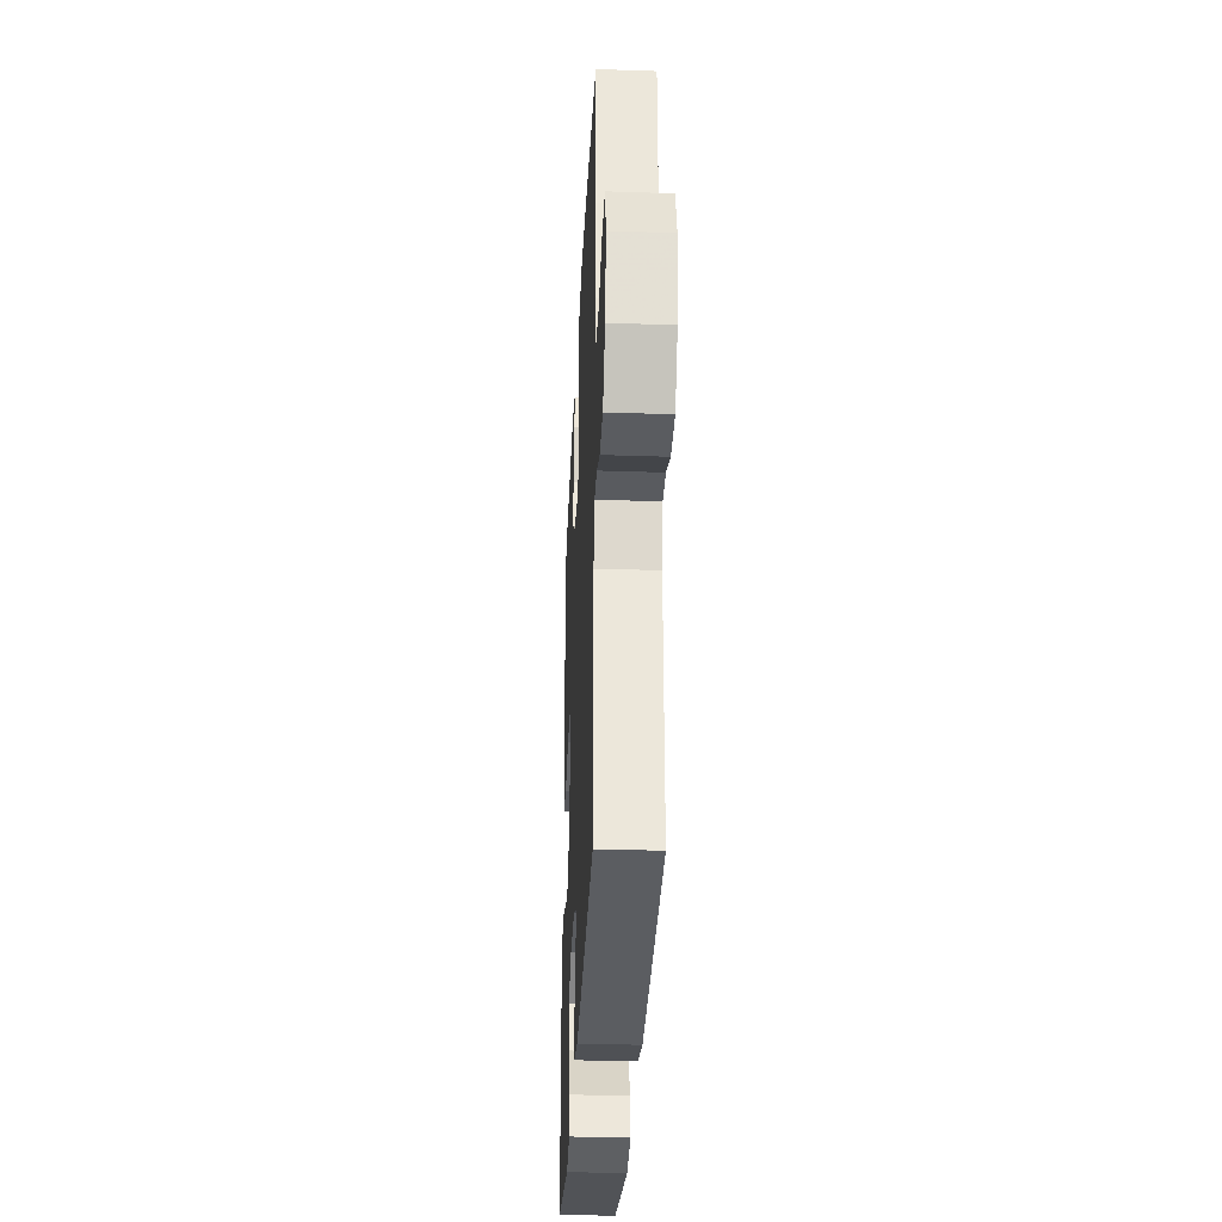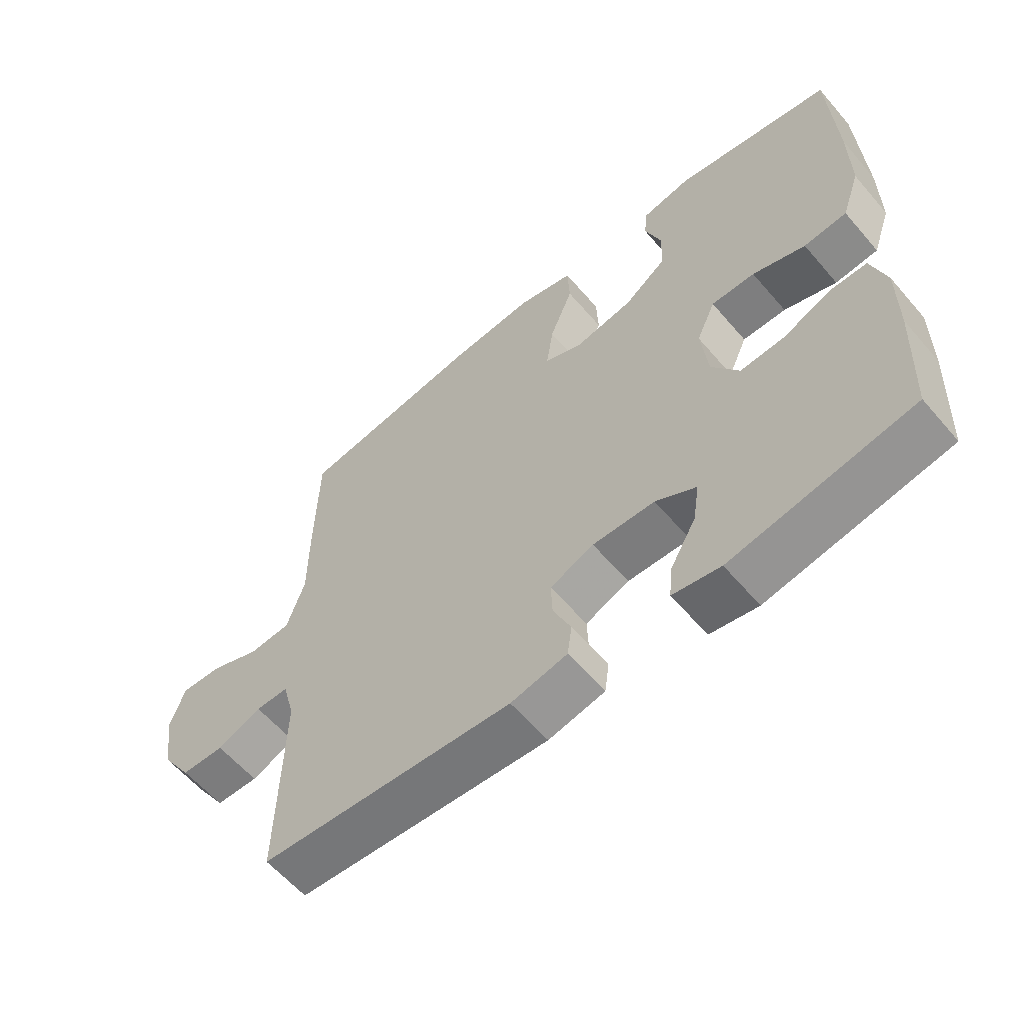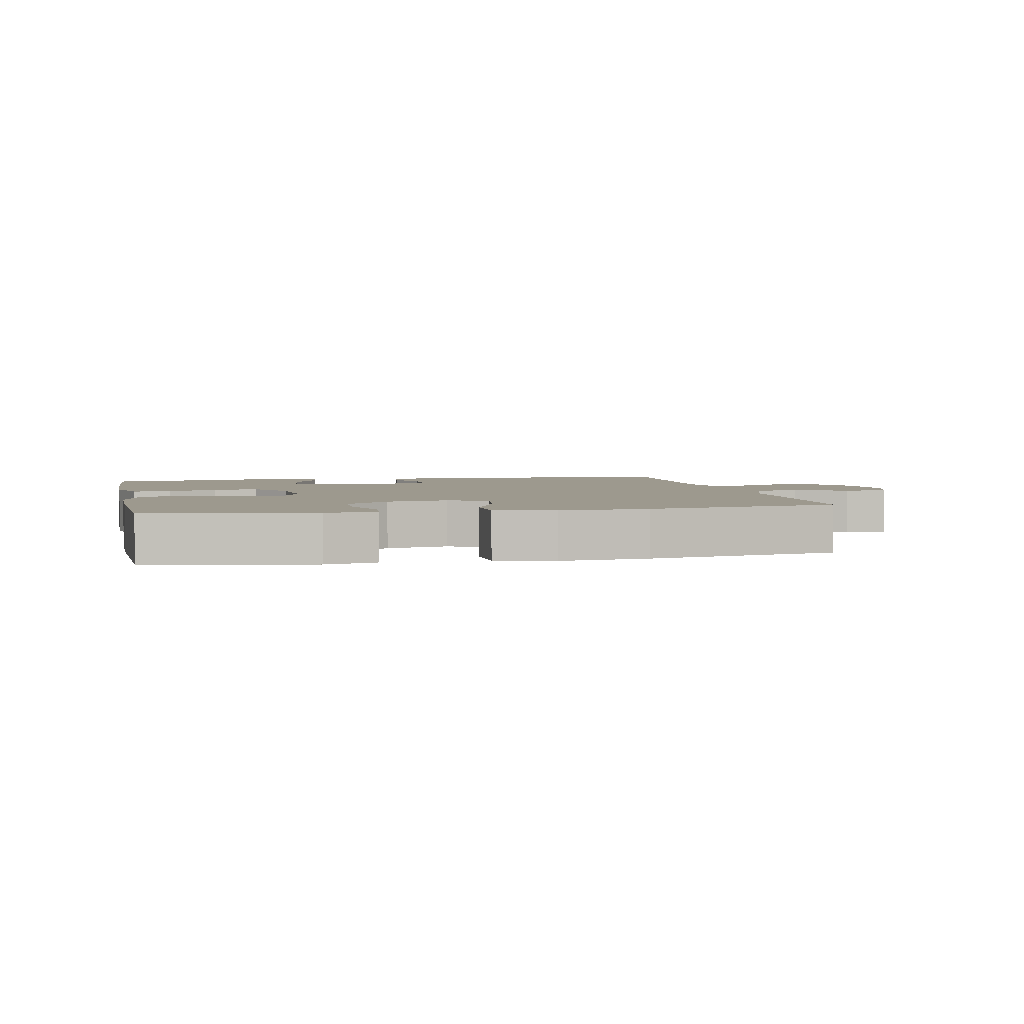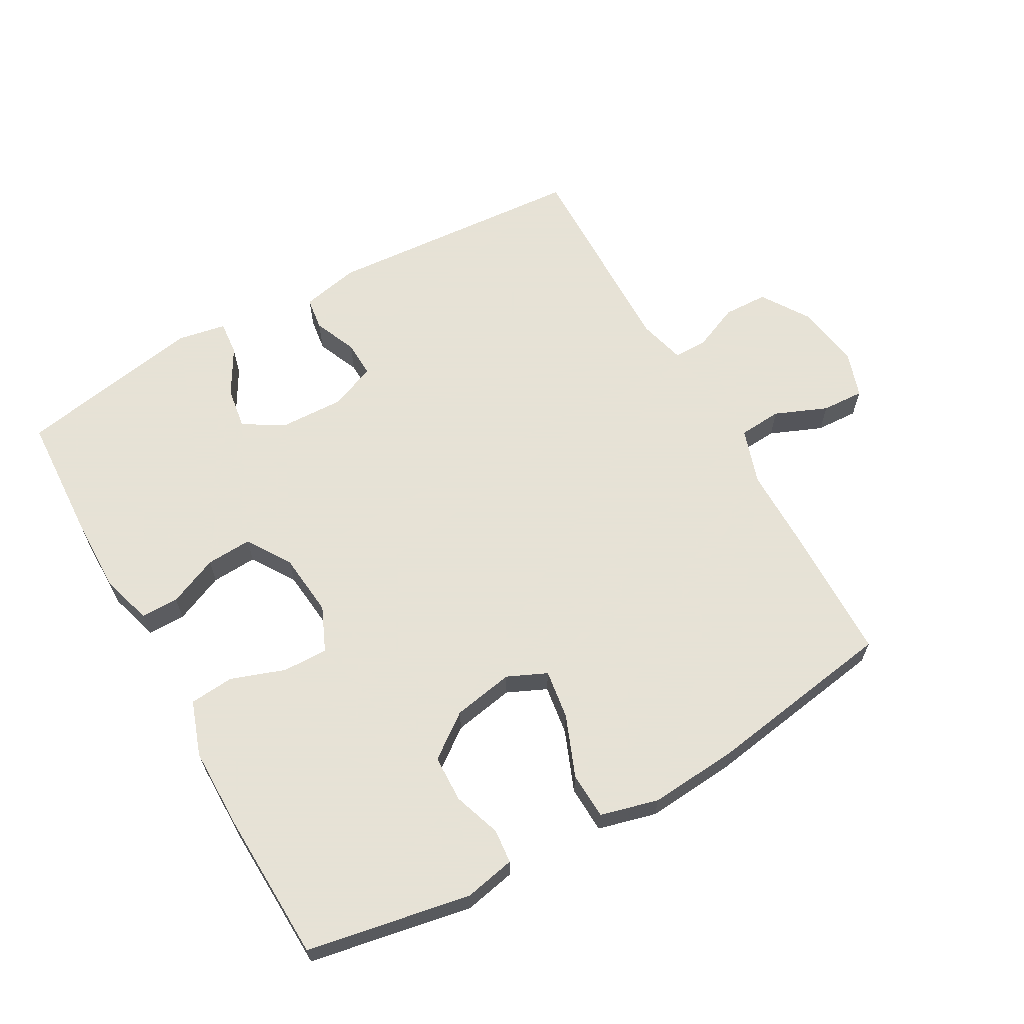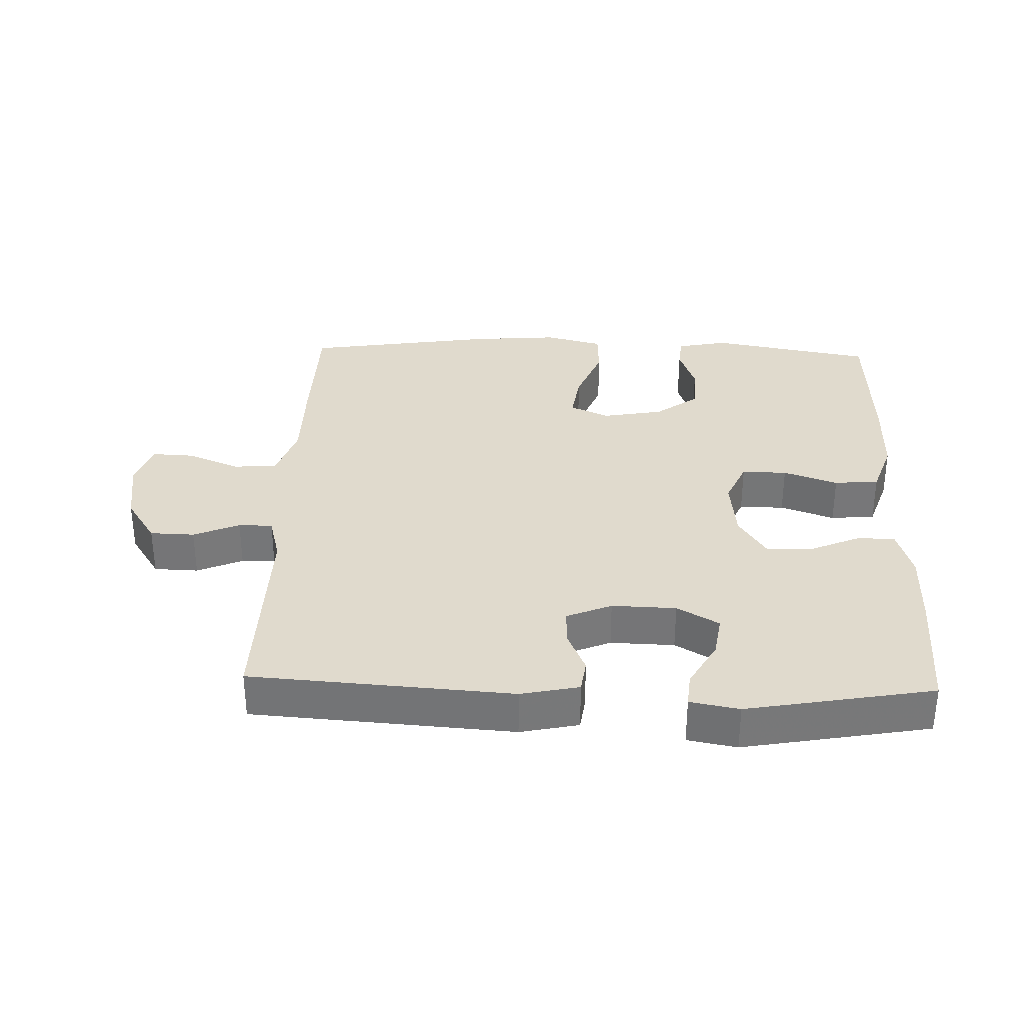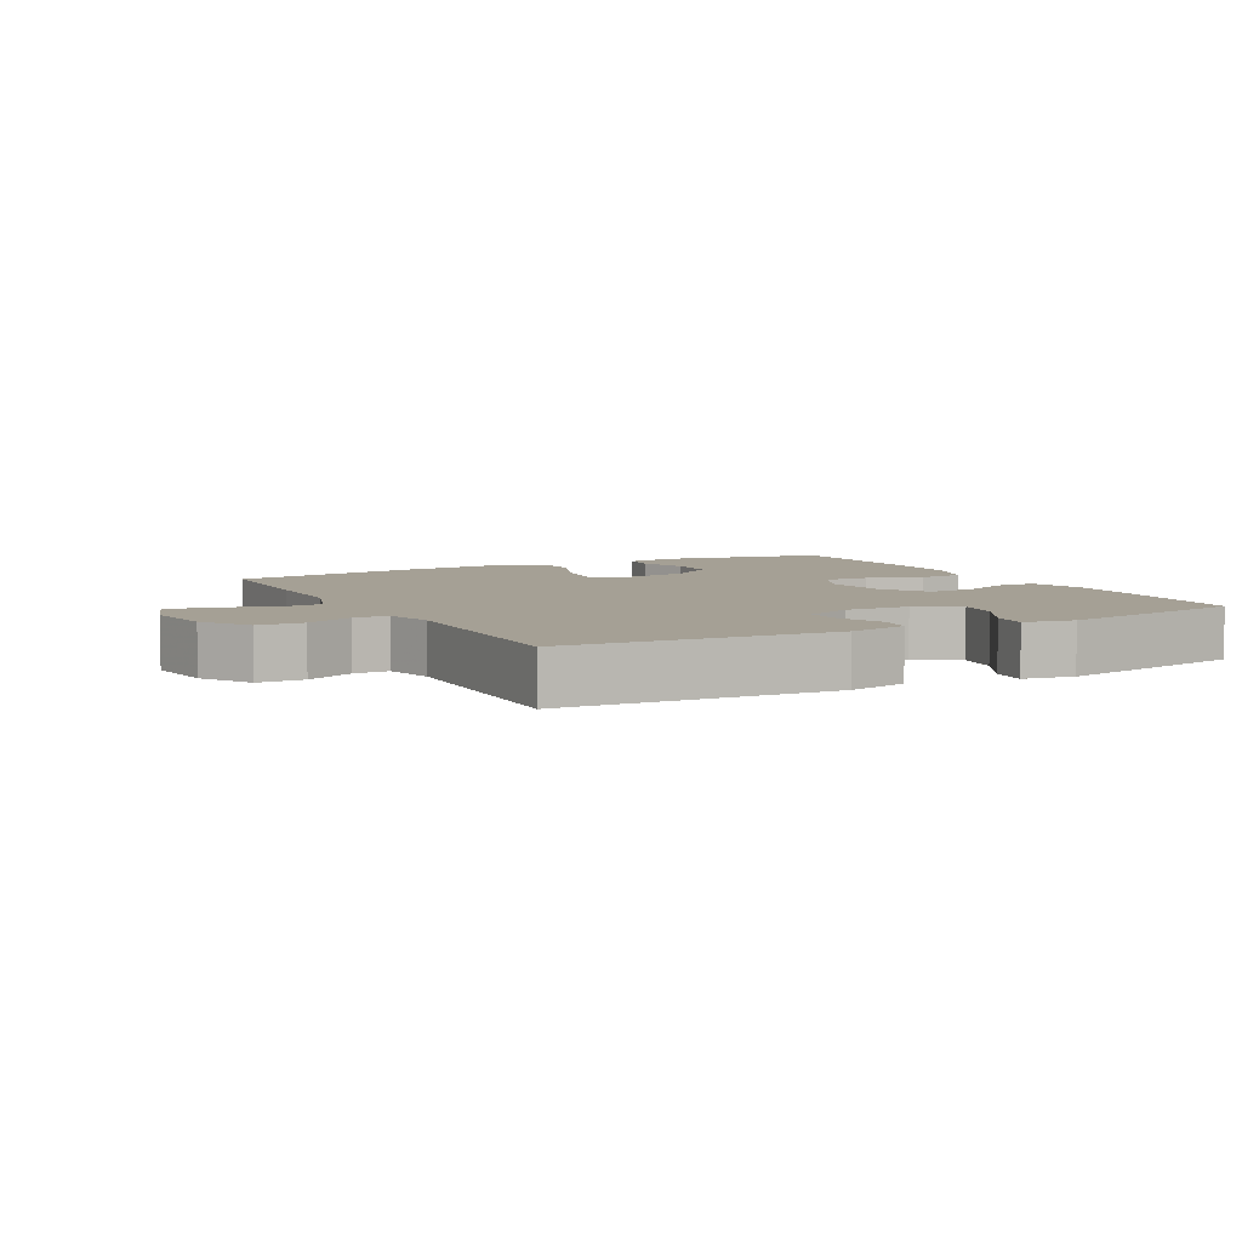
<metadata>
{"format":"obj","ext":"obj","renderer":"f3d","projection":"perspective","resolution":1024,"background":"white","views":[{"elev":-32.1,"azim":87.3,"up":"+Z"},{"elev":-60.1,"azim":-139.6,"up":"+Z"},{"elev":3.4,"azim":-12.1,"up":"+Y"},{"elev":63.8,"azim":-29.3,"up":"+Y"},{"elev":33.0,"azim":-178.1,"up":"+Y"},{"elev":5.9,"azim":152.1,"up":"+Y"}]}
</metadata>
<code>
v 0.5 0.07 0.5
v 0.504 0.07 0.298
v 0.504 0.07 0.165
v 0.532 0.07 0.079
v 0.598 0.07 0.074
v 0.678 0.07 0.107
v 0.743 0.07 0.11
v 0.766 0.07 0.04
v 0.75 0.07 -0.061
v 0.703 0.07 -0.133
v 0.635 0.07 -0.135
v 0.565 0.07 -0.105
v 0.513 0.07 -0.105
v 0.494 0.07 -0.177
v 0.5 0.07 -0.5
v 0.101 0.07 -0.528
v 0.012 0.07 -0.509
v 0.005 0.07 -0.458
v 0.033 0.07 -0.393
v 0.035 0.07 -0.337
v -0.034 0.07 -0.308
v -0.132 0.07 -0.311
v -0.196 0.07 -0.348
v -0.186 0.07 -0.413
v -0.145 0.07 -0.485
v -0.14 0.07 -0.538
v -0.215 0.07 -0.552
v -0.5 0.07 -0.5
v -0.509 0.07 -0.309
v -0.51 0.07 -0.188
v -0.487 0.07 -0.11
v -0.429 0.07 -0.11
v -0.353 0.07 -0.143
v -0.283 0.07 -0.147
v -0.24 0.07 -0.08
v -0.23 0.07 0.018
v -0.26 0.07 0.086
v -0.329 0.07 0.085
v -0.412 0.07 0.056
v -0.48 0.07 0.062
v -0.509 0.07 0.146
v -0.509 0.07 0.273
v -0.5 0.07 0.5
v -0.25 0.07 0.546
v -0.172 0.07 0.53
v -0.167 0.07 0.478
v -0.192 0.07 0.405
v -0.19 0.07 0.333
v -0.123 0.07 0.283
v -0.03 0.07 0.266
v 0.03 0.07 0.293
v 0.019 0.07 0.369
v -0.018 0.07 0.462
v -0.015 0.07 0.534
v 0.074 0.07 0.557
v 0.21 0.07 0.546
v 0.5 0 0.5
v 0.504 0 0.298
v 0.504 0 0.165
v 0.532 0 0.079
v 0.598 0 0.074
v 0.678 0 0.107
v 0.743 0 0.11
v 0.766 0 0.04
v 0.75 0 -0.061
v 0.703 0 -0.133
v 0.635 0 -0.135
v 0.565 0 -0.105
v 0.513 0 -0.105
v 0.494 0 -0.177
v 0.5 0 -0.5
v 0.101 0 -0.528
v 0.012 0 -0.509
v 0.005 0 -0.458
v 0.033 0 -0.393
v 0.035 0 -0.337
v -0.034 0 -0.308
v -0.132 0 -0.311
v -0.196 0 -0.348
v -0.186 0 -0.413
v -0.145 0 -0.485
v -0.14 0 -0.538
v -0.215 0 -0.552
v -0.5 0 -0.5
v -0.509 0 -0.309
v -0.51 0 -0.188
v -0.487 0 -0.11
v -0.429 0 -0.11
v -0.353 0 -0.143
v -0.283 0 -0.147
v -0.24 0 -0.08
v -0.23 0 0.018
v -0.26 0 0.086
v -0.329 0 0.085
v -0.412 0 0.056
v -0.48 0 0.062
v -0.509 0 0.146
v -0.509 0 0.273
v -0.5 0 0.5
v -0.25 0 0.546
v -0.172 0 0.53
v -0.167 0 0.478
v -0.192 0 0.405
v -0.19 0 0.333
v -0.123 0 0.283
v -0.03 0 0.266
v 0.03 0 0.293
v 0.019 0 0.369
v -0.018 0 0.462
v -0.015 0 0.534
v 0.074 0 0.557
v 0.21 0 0.546
f 1 2 3
f 56 1 3
f 55 56 3
f 54 55 3
f 53 54 3
f 52 53 3
f 51 52 3 4
f 50 51 4
f 49 50 4
f 45 46 47
f 44 45 47
f 43 44 47
f 42 43 47
f 41 42 47
f 40 41 47
f 39 40 47
f 38 39 47
f 37 38 47 48
f 36 37 48 49
f 31 32 33
f 30 31 33
f 29 30 33
f 28 29 33
f 27 28 33
f 26 27 33
f 25 26 33
f 24 25 33
f 23 24 33 34
f 22 23 34 35
f 17 18 19
f 16 17 19
f 15 16 19
f 14 15 19
f 13 14 19 20
f 10 11 12
f 9 10 12
f 8 9 12
f 7 8 12
f 6 7 12
f 5 6 12
f 4 5 12 13
f 49 4 13
f 36 49 13
f 35 36 13
f 22 35 13
f 21 22 13
f 13 20 21
f 59 58 57
f 59 57 112
f 59 112 111
f 59 111 110
f 59 110 109
f 59 109 108
f 60 59 108 107
f 60 107 106
f 60 106 105
f 103 102 101
f 103 101 100
f 103 100 99
f 103 99 98
f 103 98 97
f 103 97 96
f 103 96 95
f 103 95 94
f 104 103 94 93
f 105 104 93 92
f 89 88 87
f 89 87 86
f 89 86 85
f 89 85 84
f 89 84 83
f 89 83 82
f 89 82 81
f 89 81 80
f 90 89 80 79
f 91 90 79 78
f 75 74 73
f 75 73 72
f 75 72 71
f 75 71 70
f 76 75 70 69
f 68 67 66
f 68 66 65
f 68 65 64
f 68 64 63
f 68 63 62
f 68 62 61
f 69 68 61 60
f 69 60 105
f 69 105 92
f 69 92 91
f 69 91 78
f 69 78 77
f 77 76 69
f 1 57 58 2
f 2 58 59 3
f 3 59 60 4
f 4 60 61 5
f 5 61 62 6
f 6 62 63 7
f 7 63 64 8
f 8 64 65 9
f 9 65 66 10
f 10 66 67 11
f 11 67 68 12
f 12 68 69 13
f 13 69 70 14
f 14 70 71 15
f 15 71 72 16
f 16 72 73 17
f 17 73 74 18
f 18 74 75 19
f 19 75 76 20
f 20 76 77 21
f 21 77 78 22
f 22 78 79 23
f 23 79 80 24
f 24 80 81 25
f 25 81 82 26
f 26 82 83 27
f 27 83 84 28
f 28 84 85 29
f 29 85 86 30
f 30 86 87 31
f 31 87 88 32
f 32 88 89 33
f 33 89 90 34
f 34 90 91 35
f 35 91 92 36
f 36 92 93 37
f 37 93 94 38
f 38 94 95 39
f 39 95 96 40
f 40 96 97 41
f 41 97 98 42
f 42 98 99 43
f 43 99 100 44
f 44 100 101 45
f 45 101 102 46
f 46 102 103 47
f 47 103 104 48
f 48 104 105 49
f 49 105 106 50
f 50 106 107 51
f 51 107 108 52
f 52 108 109 53
f 53 109 110 54
f 54 110 111 55
f 55 111 112 56
f 56 112 57 1

</code>
